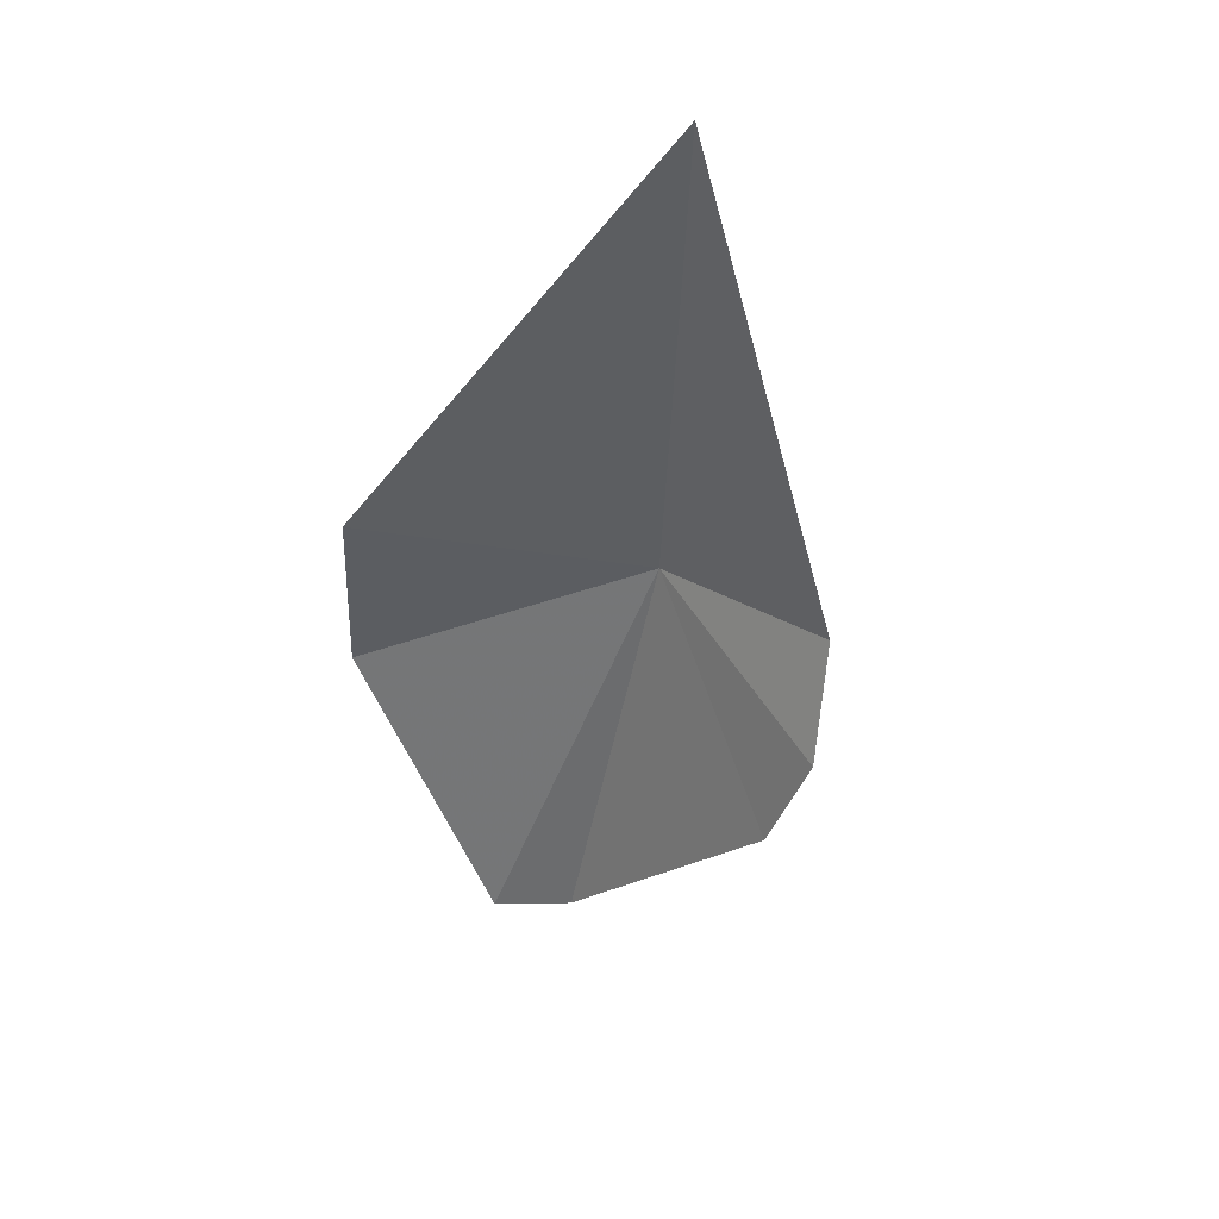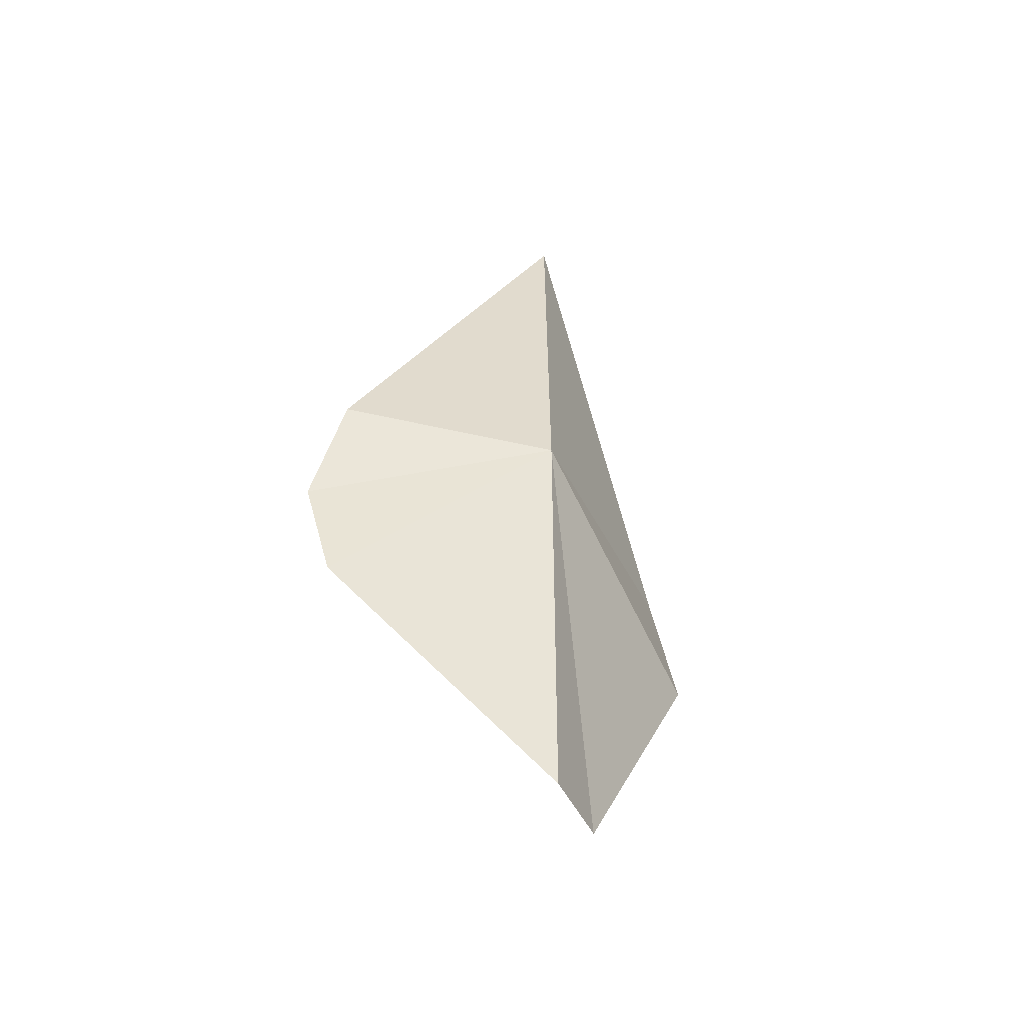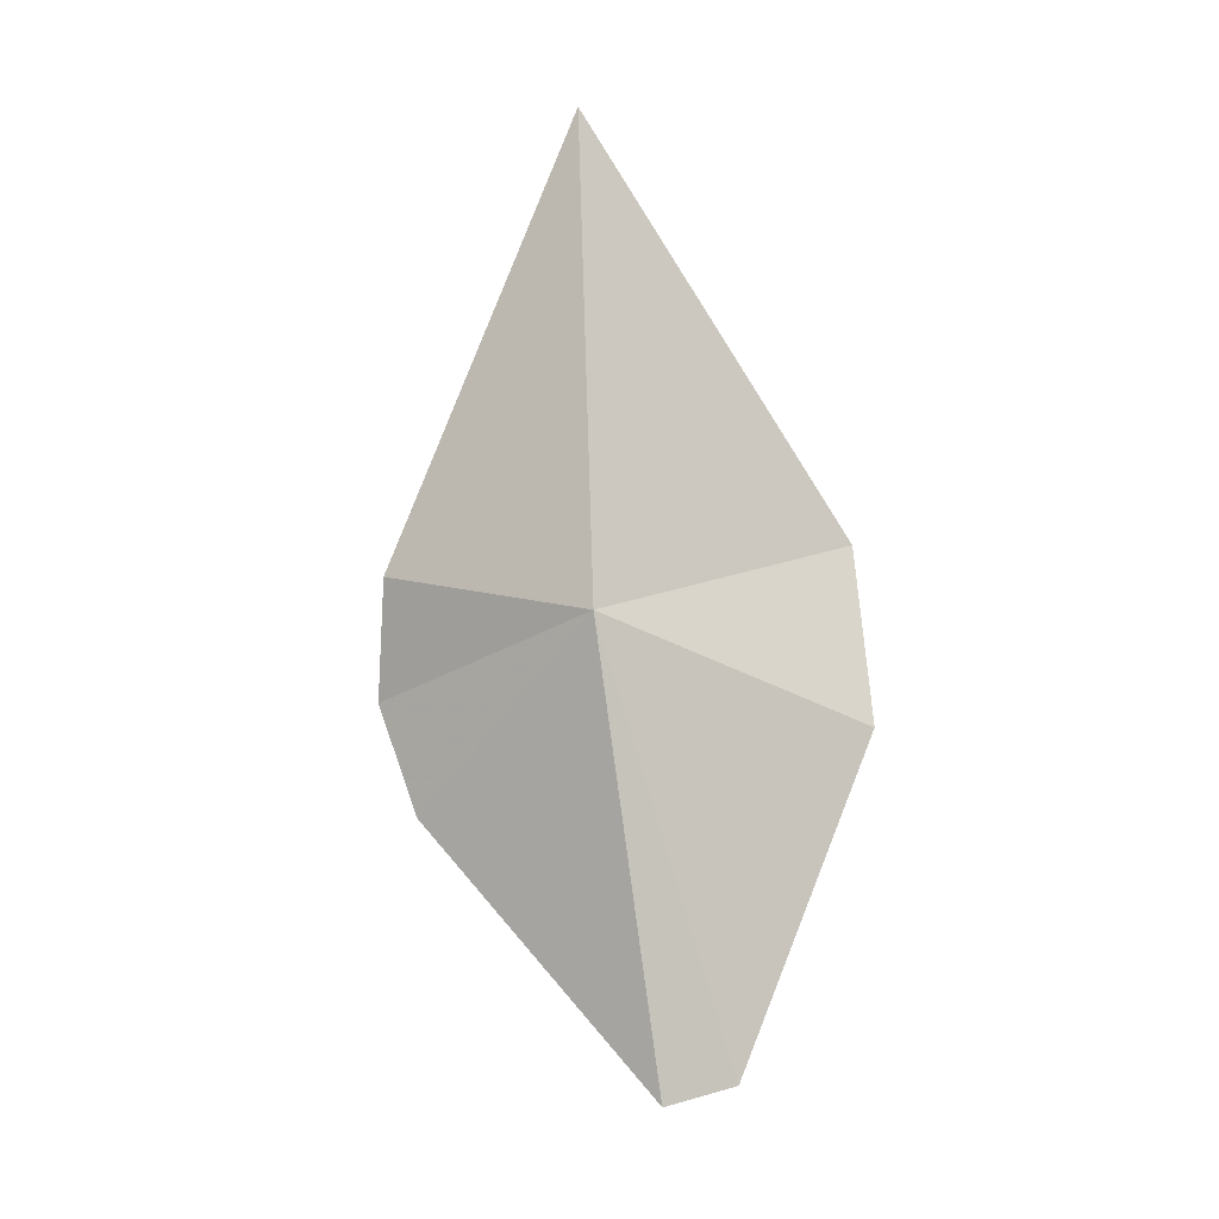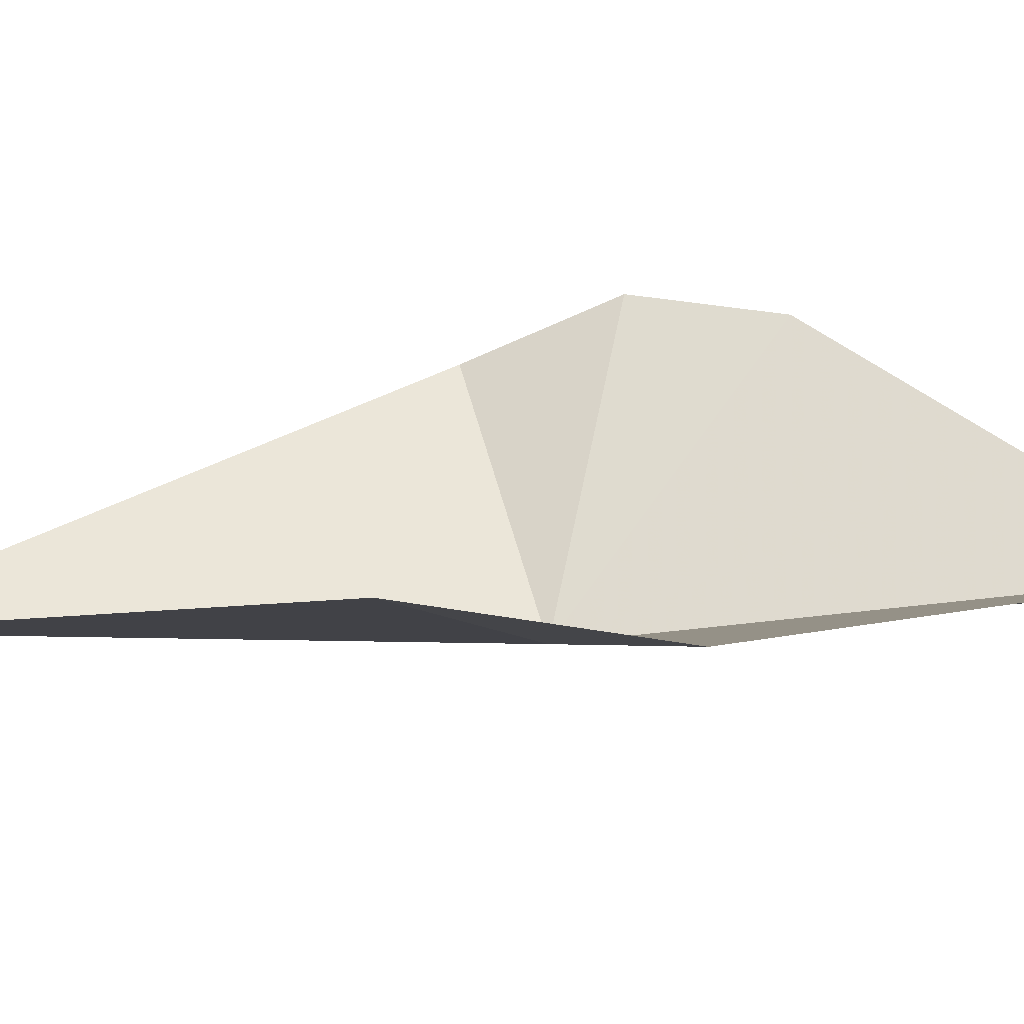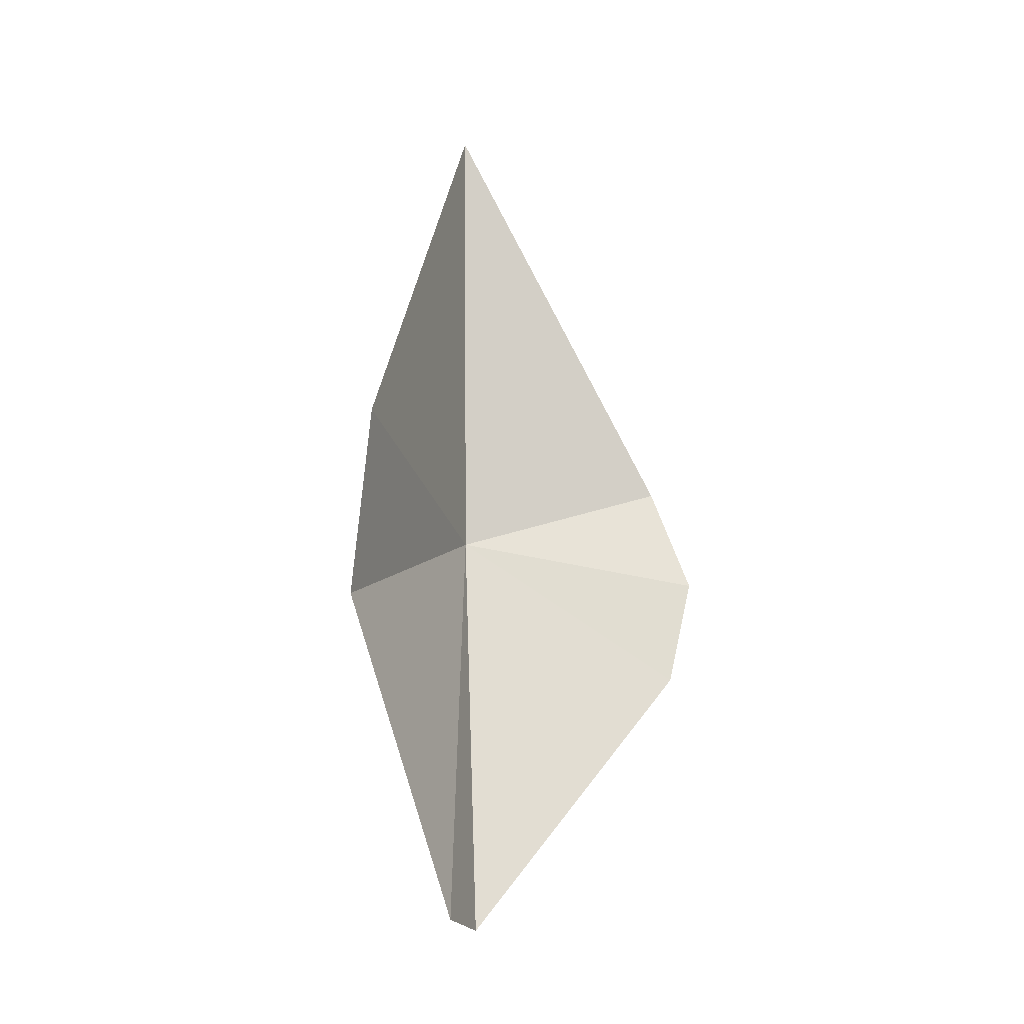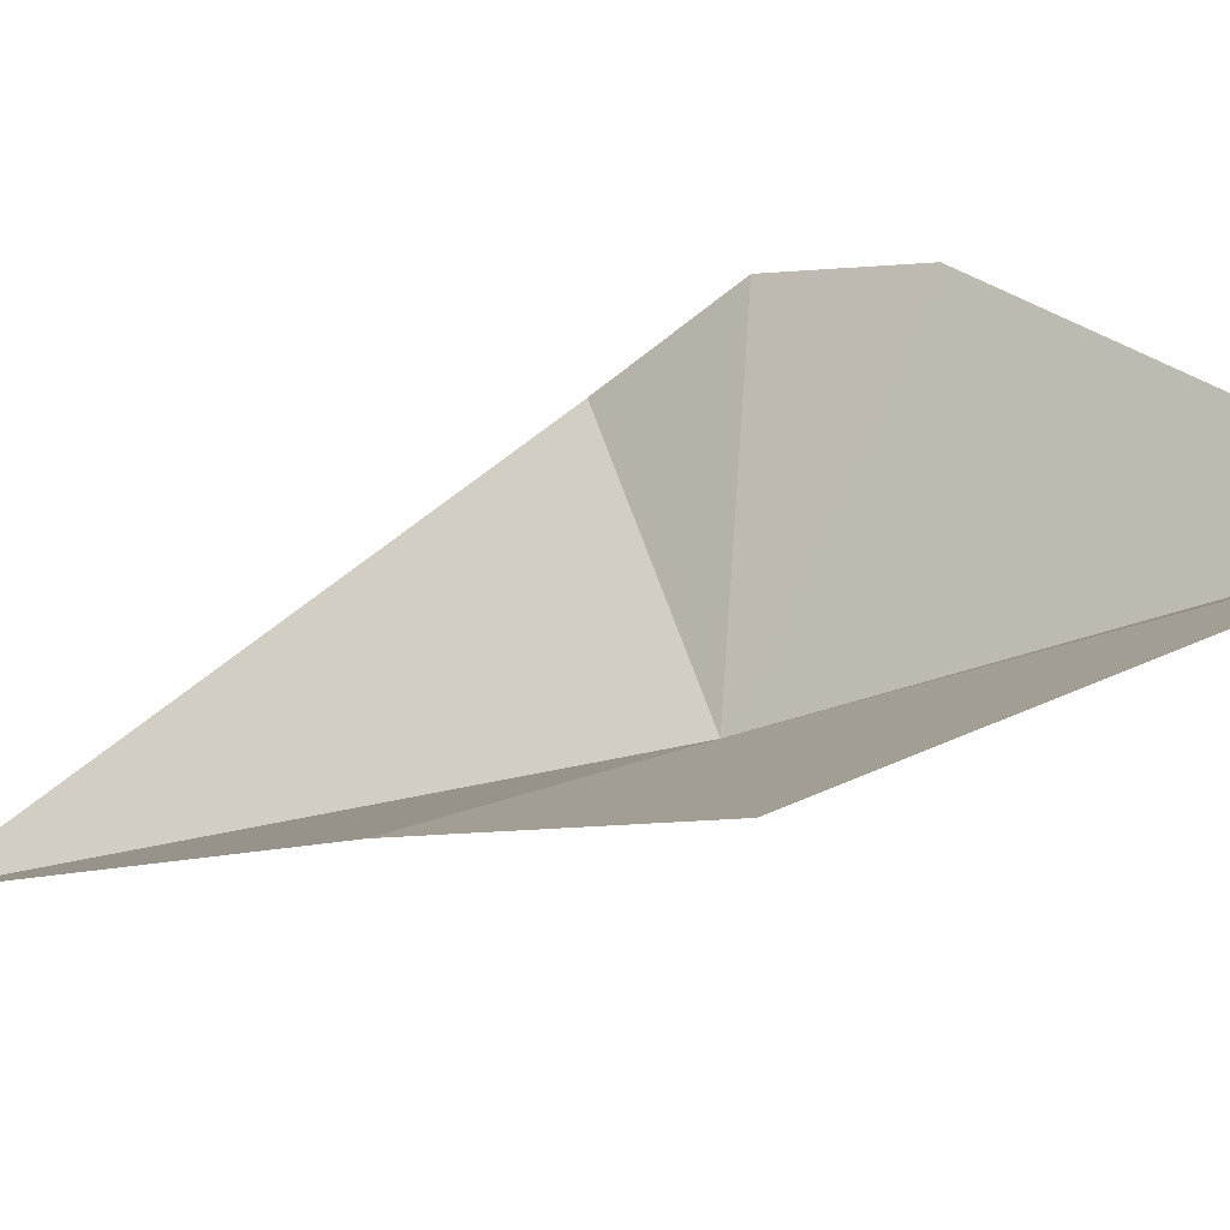
<metadata>
{"format":"obj","ext":"obj","renderer":"f3d","projection":"perspective","resolution":1024,"background":"white","views":[{"elev":43.0,"azim":-53.7,"up":"+Y"},{"elev":-60.0,"azim":73.7,"up":"+Y"},{"elev":-15.9,"azim":106.0,"up":"+Y"},{"elev":-46.8,"azim":-93.3,"up":"+Z"},{"elev":-5.8,"azim":-113.5,"up":"+Y"},{"elev":-37.9,"azim":-73.8,"up":"+Z"}]}
</metadata>
<code>
v 13.57 13.14 72.2
v 10.32 0.5379 71.27
v 10.21 8.503 78.3
v 10.73 11.73 79.35
v 14.34 27.47 72.45
v 6.776 16.48 66.42
v 7.082 10.99 65.91
v 8.441 1.17 69.65
v 12.22 14.97 78.69
f 1 3 2
f 1 4 3
f 1 6 5
f 1 7 6
f 1 2 8
f 1 8 7
f 1 5 9
f 1 9 4

</code>
